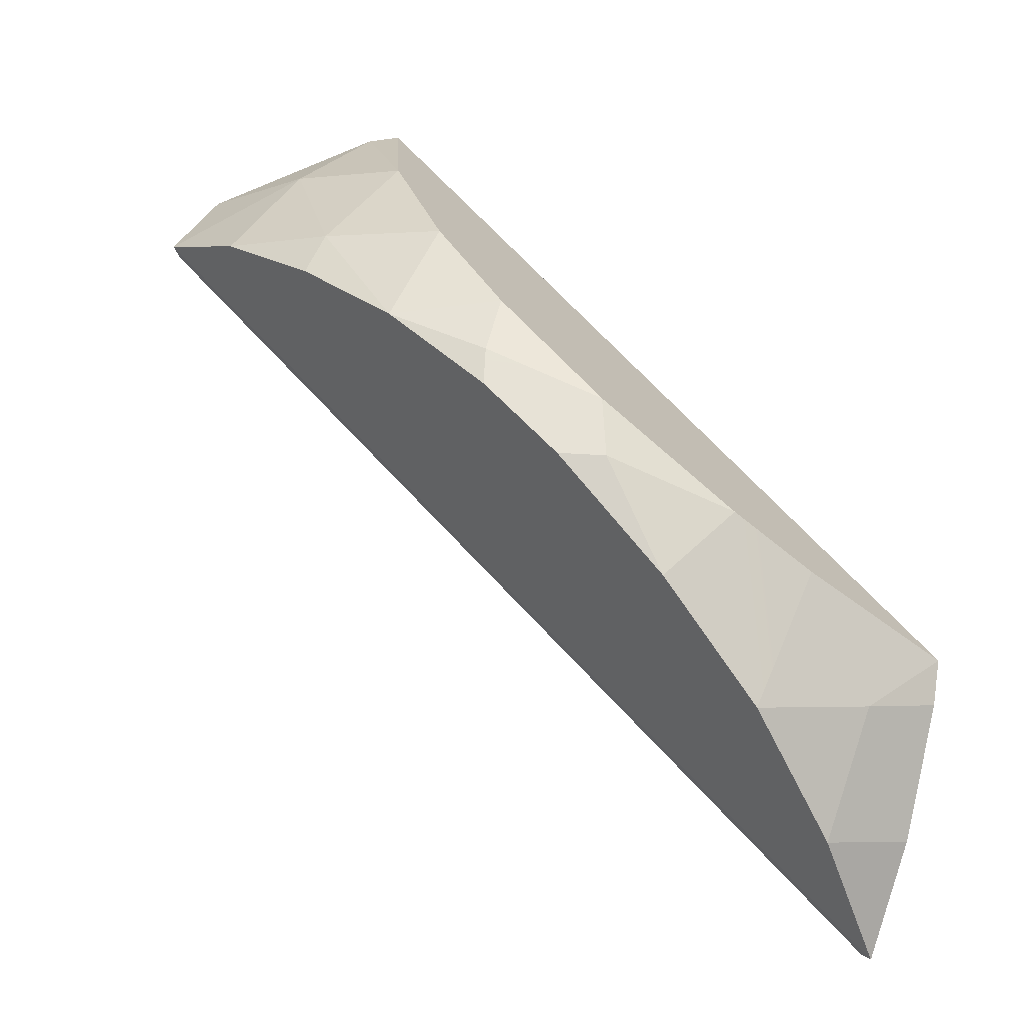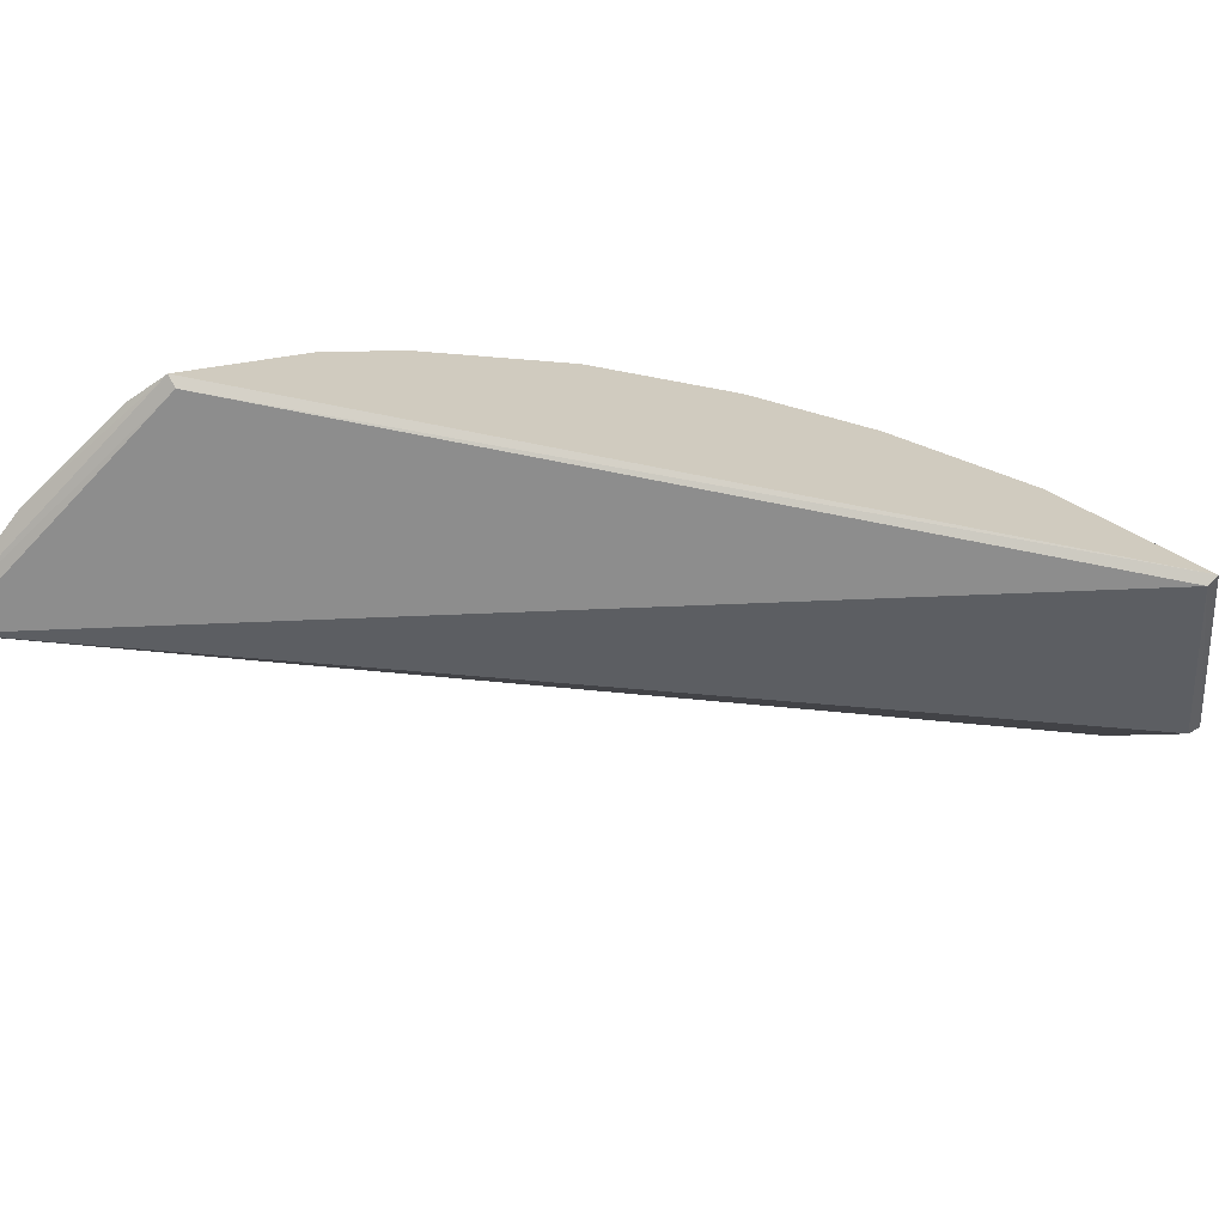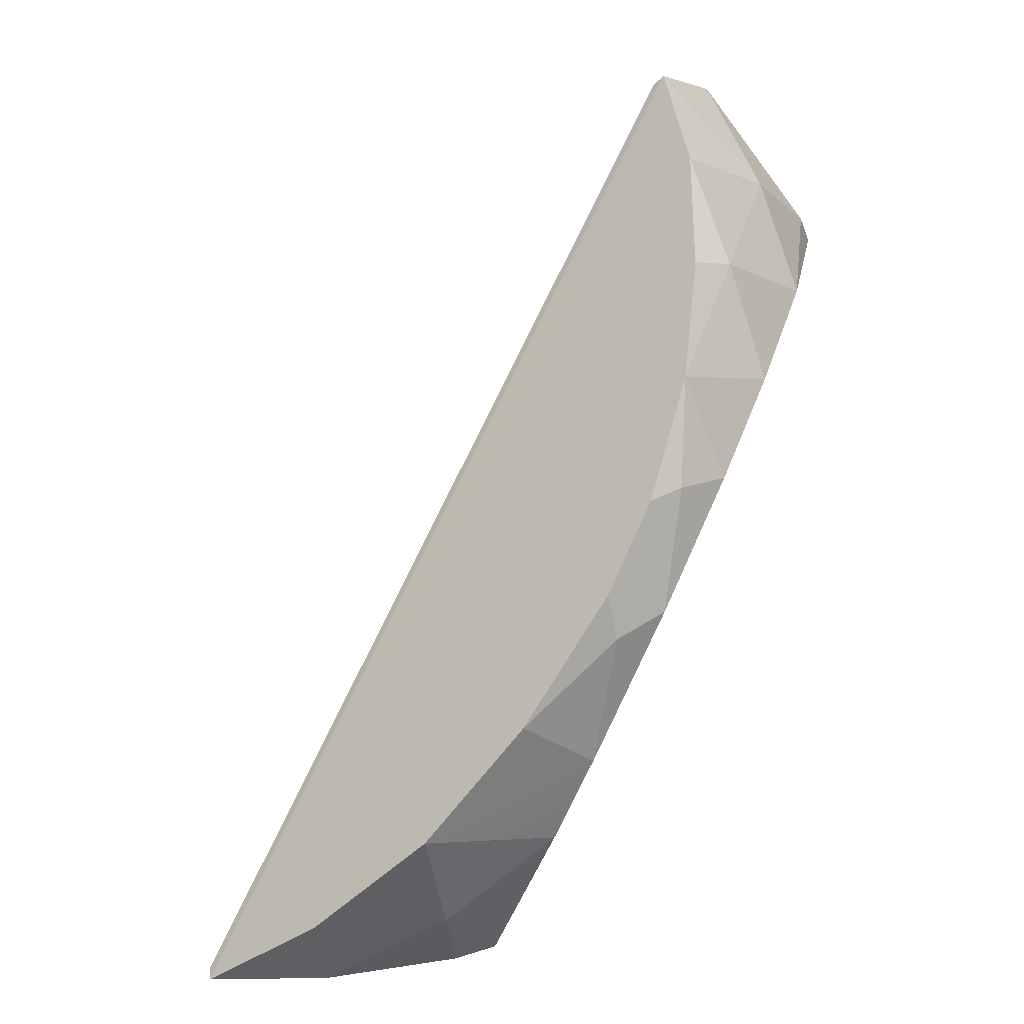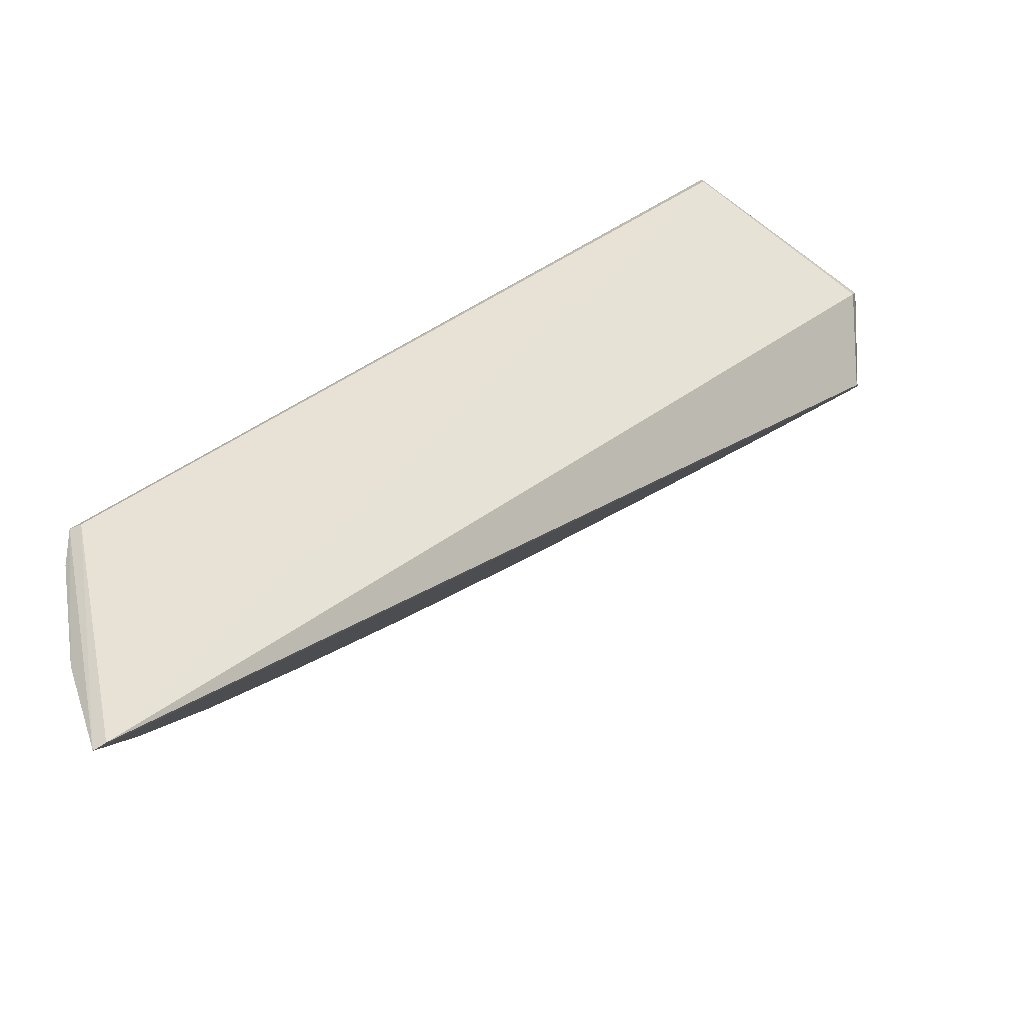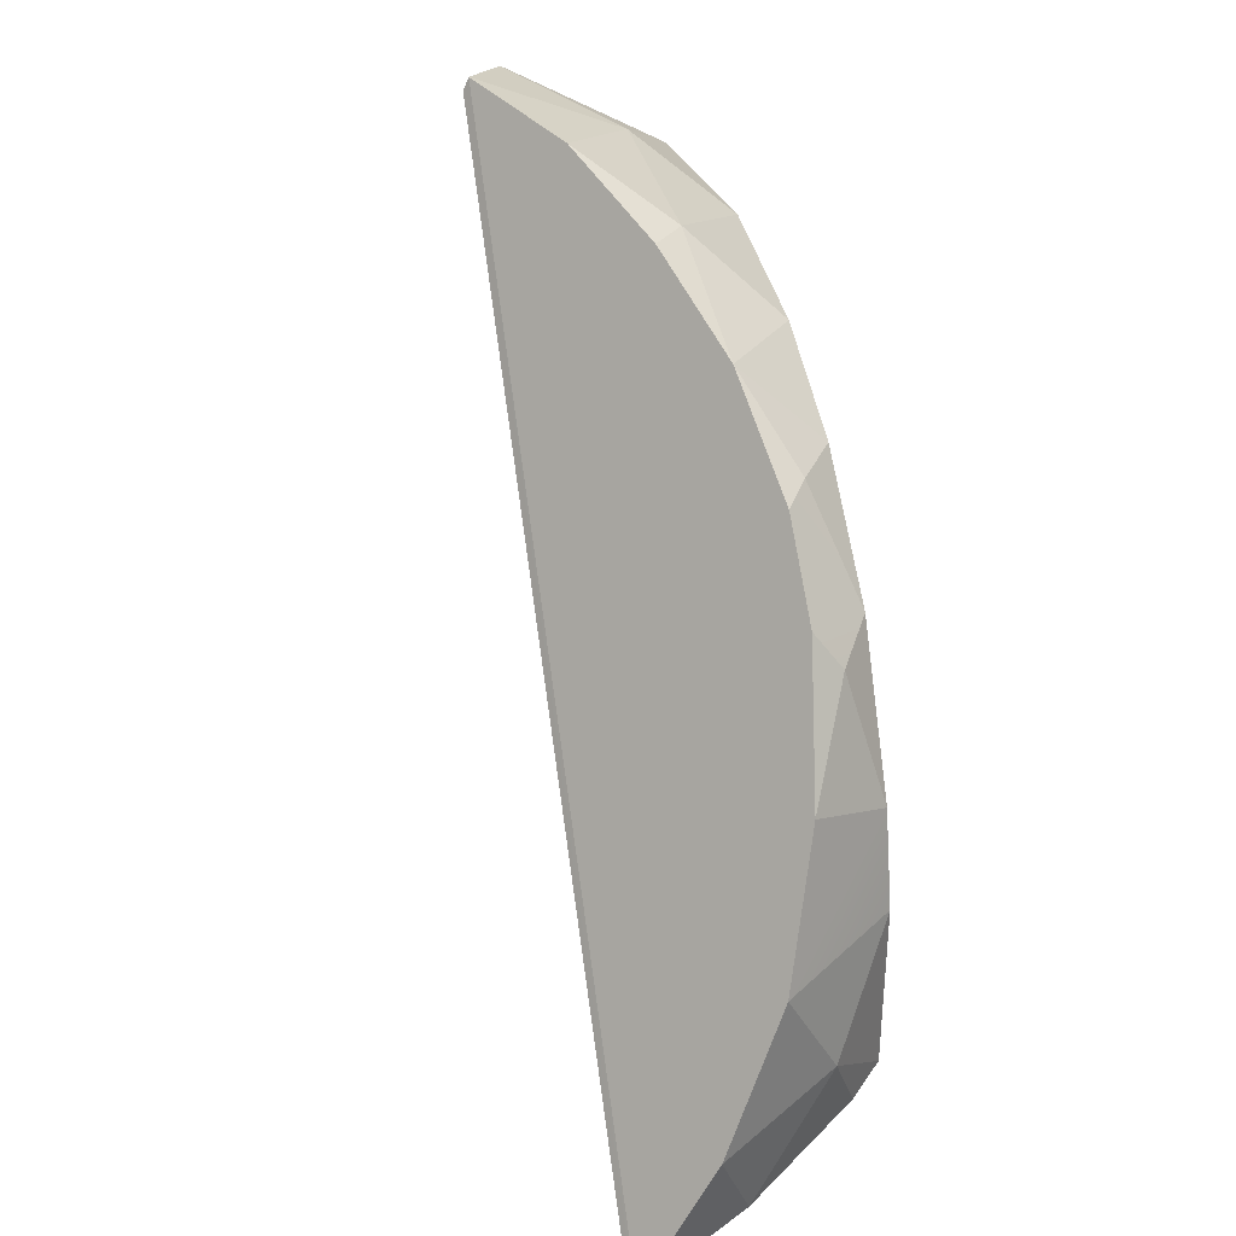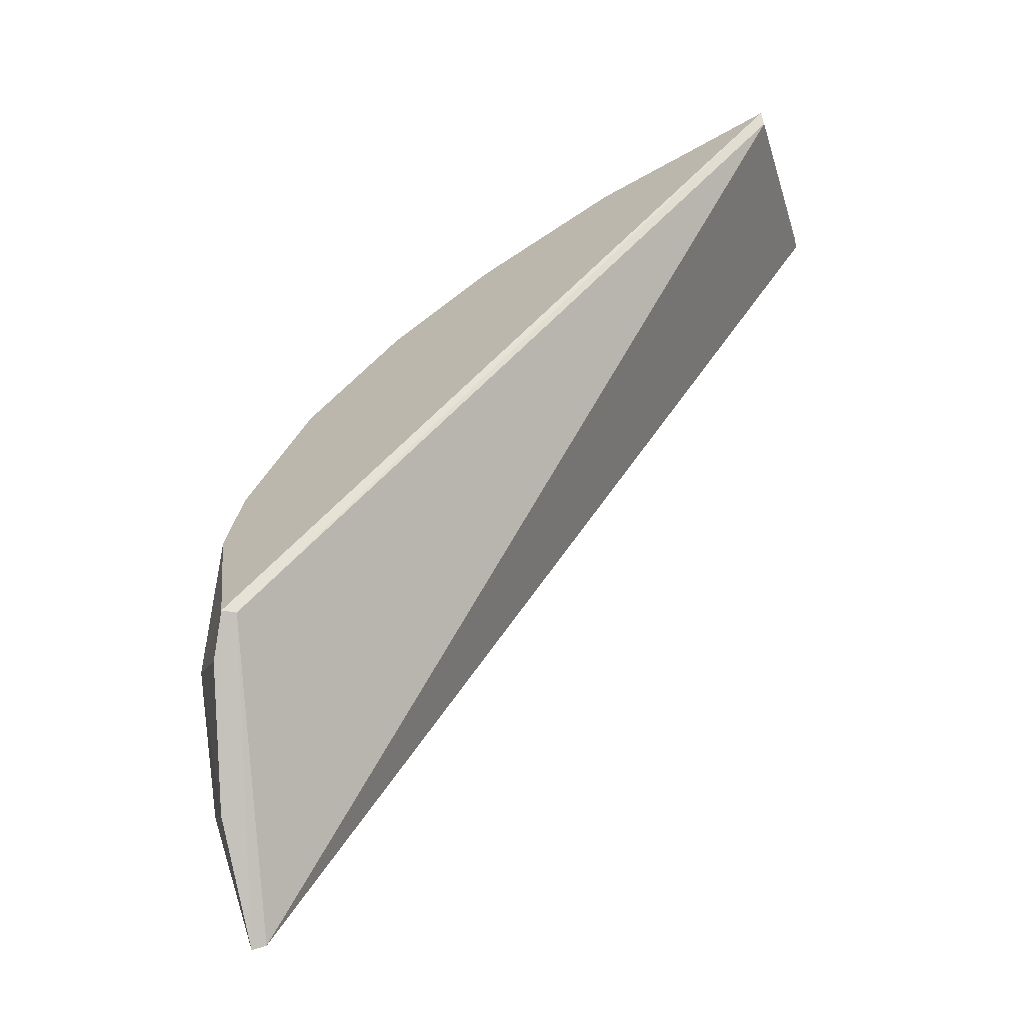
<metadata>
{"format":"obj","ext":"obj","renderer":"f3d","projection":"perspective","resolution":1024,"background":"white","views":[{"elev":-3.5,"azim":37.2,"up":"+Y"},{"elev":-77.4,"azim":125.5,"up":"+Z"},{"elev":69.3,"azim":71.3,"up":"+Z"},{"elev":-55.6,"azim":-167.8,"up":"+Y"},{"elev":71.2,"azim":35.9,"up":"+Z"},{"elev":-10.6,"azim":149.5,"up":"+Y"}]}
</metadata>
<code>
g Bomb_Explode_Thin_17_Hull
v -0.182 0.3154 0.009928
v 0.2405 -0.3223 -0.00446
v 0.2802 -0.1128 -0.03591
v 0.2759 -0.2405 -0.008497
v 0.2504 -0.238 0.06002
v 0.2723 -0.1437 0.03848
v 0.2297 -0.1437 0.1187
v 0.2452 -0.04983 0.07001
v 0.2723 -0.1437 0.03848
v 0.2297 -0.1437 0.1187
v 0.2723 -0.1437 0.03848
v 0.2504 -0.238 0.06002
v -0.1899 0.3185 0.03848
v -0.09776 0.27 0.1112
v -0.1899 0.273 0.1241
v -0.1899 0.3185 0.03848
v -0.1899 0.273 0.1241
v -0.2904 0.2659 0.1143
v 0.2904 -0.1437 -0.02447
v 0.2759 -0.2405 -0.008497
v 0.2723 -0.1437 0.03848
v 0.05496 0.1455 0.1782
v -0.01299 0.1369 0.2221
v -0.01556 0.206 0.1615
v 0.2498 -0.325 -0.001864
v 0.2802 -0.1128 -0.03591
v 0.2405 -0.3223 -0.00446
v 0.2498 -0.325 -0.001864
v 0.2504 -0.238 0.06002
v 0.2759 -0.2405 -0.008497
v -0.2785 0.22 0.1766
v -0.2777 0.2122 0.1704
v -0.2904 0.2659 0.1143
v -0.2785 0.22 0.1766
v -0.2904 0.2659 0.1143
v -0.1899 0.273 0.1241
v -0.2785 0.22 0.1766
v -0.1899 0.273 0.1241
v -0.1899 0.2074 0.2026
v 0.2897 -0.1119 -0.03316
v 0.2759 -0.2405 -0.008497
v 0.2904 -0.1437 -0.02447
v 0.2897 -0.1119 -0.03316
v 0.2498 -0.325 -0.001864
v 0.2759 -0.2405 -0.008497
v 0.2897 -0.1119 -0.03316
v 0.2802 -0.1128 -0.03591
v 0.2498 -0.325 -0.001864
v 0.2897 -0.1119 -0.03316
v 0.2723 -0.1437 0.03848
v 0.2452 -0.04983 0.07001
v 0.2897 -0.1119 -0.03316
v 0.2904 -0.1437 -0.02447
v 0.2723 -0.1437 0.03848
v -0.181 0.325 0.01268
v -0.182 0.3154 0.009928
v 0.2802 -0.1128 -0.03591
v -0.181 0.325 0.01268
v 0.2802 -0.1128 -0.03591
v 0.2897 -0.1119 -0.03316
v -0.181 0.325 0.01268
v -0.2904 0.2659 0.1143
v -0.182 0.3154 0.009928
v -0.181 0.325 0.01268
v -0.1899 0.3185 0.03848
v -0.2904 0.2659 0.1143
v -0.181 0.325 0.01268
v -0.09776 0.27 0.1112
v -0.1899 0.3185 0.03848
v 0.06148 0.1076 0.2047
v 0.05496 0.1455 0.1782
v 0.1344 0.0709 0.1664
v 0.06148 0.1076 0.2047
v -0.01299 0.1369 0.2221
v 0.05496 0.1455 0.1782
v -0.1005 0.2069 0.1927
v -0.09776 0.27 0.1112
v -0.01556 0.206 0.1615
v -0.1005 0.2069 0.1927
v -0.1899 0.2074 0.2026
v -0.1899 0.273 0.1241
v -0.1005 0.2069 0.1927
v -0.1899 0.273 0.1241
v -0.09776 0.27 0.1112
v -0.1005 0.2069 0.1927
v -0.01556 0.206 0.1615
v -0.01299 0.1369 0.2221
v 0.06714 0.08167 0.2145
v -0.01299 0.1369 0.2221
v 0.06148 0.1076 0.2047
v -0.09954 0.1771 0.2166
v -0.1005 0.2069 0.1927
v -0.01299 0.1369 0.2221
v -0.09954 0.1771 0.2166
v -0.1899 0.2074 0.2026
v -0.1005 0.2069 0.1927
v 0.1465 0.02947 0.1785
v 0.21 -0.008655 0.1143
v 0.1834 -0.05343 0.1645
v 0.1465 0.02947 0.1785
v 0.1344 0.0709 0.1664
v 0.21 -0.008655 0.1143
v 0.1465 0.02947 0.1785
v 0.1834 -0.05343 0.1645
v 0.1197 0.03125 0.1994
v -0.288 0.2573 0.1098
v -0.2777 0.2122 0.1704
v 0.2405 -0.3223 -0.00446
v -0.288 0.2573 0.1098
v -0.2904 0.2659 0.1143
v -0.2777 0.2122 0.1704
v -0.288 0.2573 0.1098
v 0.2405 -0.3223 -0.00446
v -0.182 0.3154 0.009928
v -0.288 0.2573 0.1098
v -0.182 0.3154 0.009928
v -0.2904 0.2659 0.1143
v 0.2297 -0.1437 0.1187
v 0.2504 -0.238 0.06002
v 0.1834 -0.05343 0.1645
v -0.01299 0.1369 0.2221
v 0.1197 0.03125 0.1994
v 0.06714 0.08167 0.2145
v -0.1899 0.2074 0.2026
v -0.09954 0.1771 0.2166
v 0.2498 -0.325 -0.001864
v -0.2785 0.22 0.1766
v 0.05496 0.1455 0.1782
v -0.01556 0.206 0.1615
v 0.1344 0.0709 0.1664
v 0.2452 -0.04983 0.07001
v 0.21 -0.008655 0.1143
v -0.09776 0.27 0.1112
v 0.2897 -0.1119 -0.03316
v -0.181 0.325 0.01268
v -0.2785 0.22 0.1766
v 0.2405 -0.3223 -0.00446
v -0.2777 0.2122 0.1704
v 0.2498 -0.325 -0.001864
v 0.21 -0.008655 0.1143
v 0.2297 -0.1437 0.1187
v 0.1834 -0.05343 0.1645
v 0.2452 -0.04983 0.07001
v 0.06714 0.08167 0.2145
v 0.06148 0.1076 0.2047
v 0.1344 0.0709 0.1664
v 0.1197 0.03125 0.1994
v 0.1465 0.02947 0.1785
g Bomb_Explode_Thin_17_Hull_0
f 3 2 1
f 6 5 4
f 9 8 7
f 12 11 10
f 15 14 13
f 18 17 16
f 21 20 19
f 24 23 22
f 27 26 25
f 30 29 28
f 33 32 31
f 36 35 34
f 39 38 37
f 42 41 40
f 45 44 43
f 48 47 46
f 51 50 49
f 54 53 52
f 57 56 55
f 60 59 58
f 63 62 61
f 66 65 64
f 69 68 67
f 72 71 70
f 75 74 73
f 78 77 76
f 81 80 79
f 84 83 82
f 87 86 85
f 90 89 88
f 93 92 91
f 96 95 94
f 99 98 97
f 102 101 100
f 105 104 103
f 108 107 106
f 111 110 109
f 114 113 112
f 117 116 115
f 120 119 118
f 120 121 119
f 121 120 122
f 121 122 123
f 119 121 124
f 124 121 125
f 119 124 126
f 126 124 127
f 130 129 128
f 129 130 131
f 131 130 132
f 129 131 133
f 133 131 134
f 133 134 135
f 138 137 136
f 137 139 136
f 142 141 140
f 141 143 140
f 146 145 144
f 147 146 144
f 146 147 148

</code>
